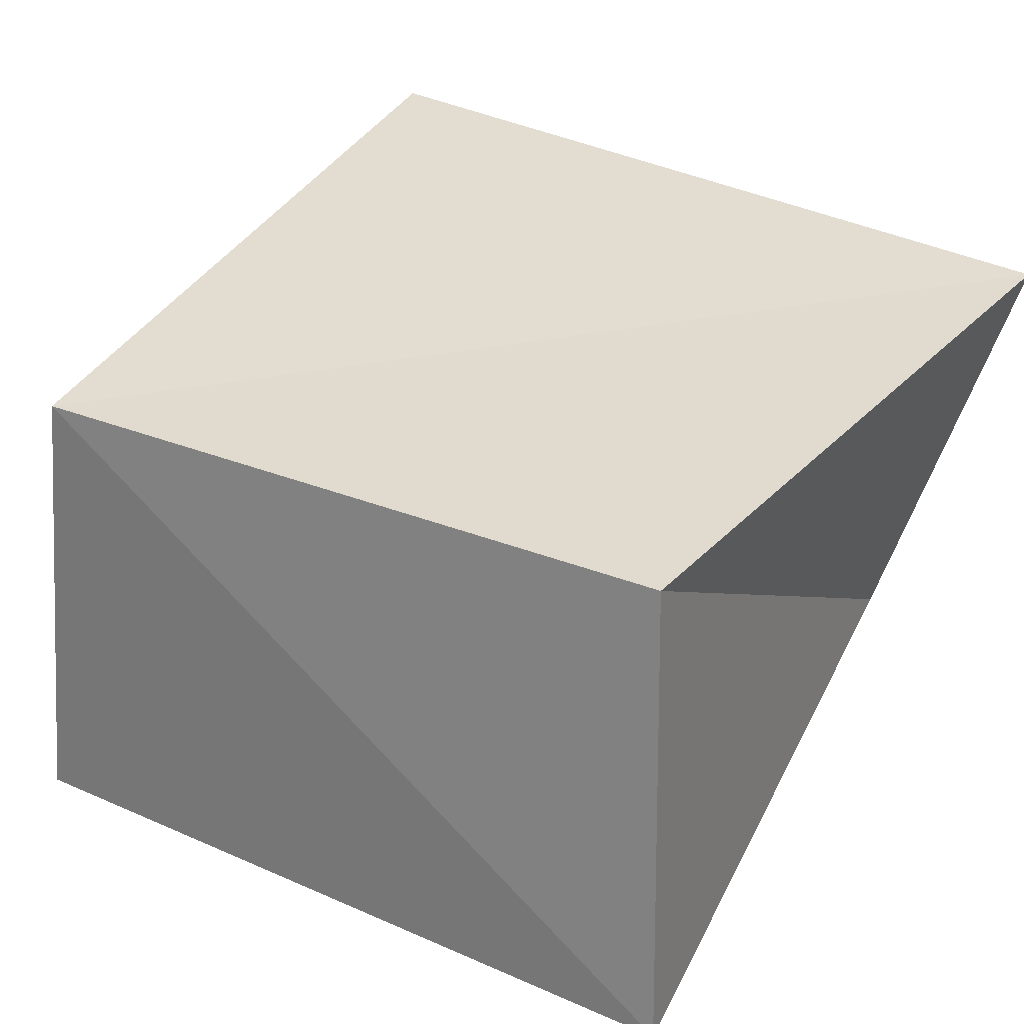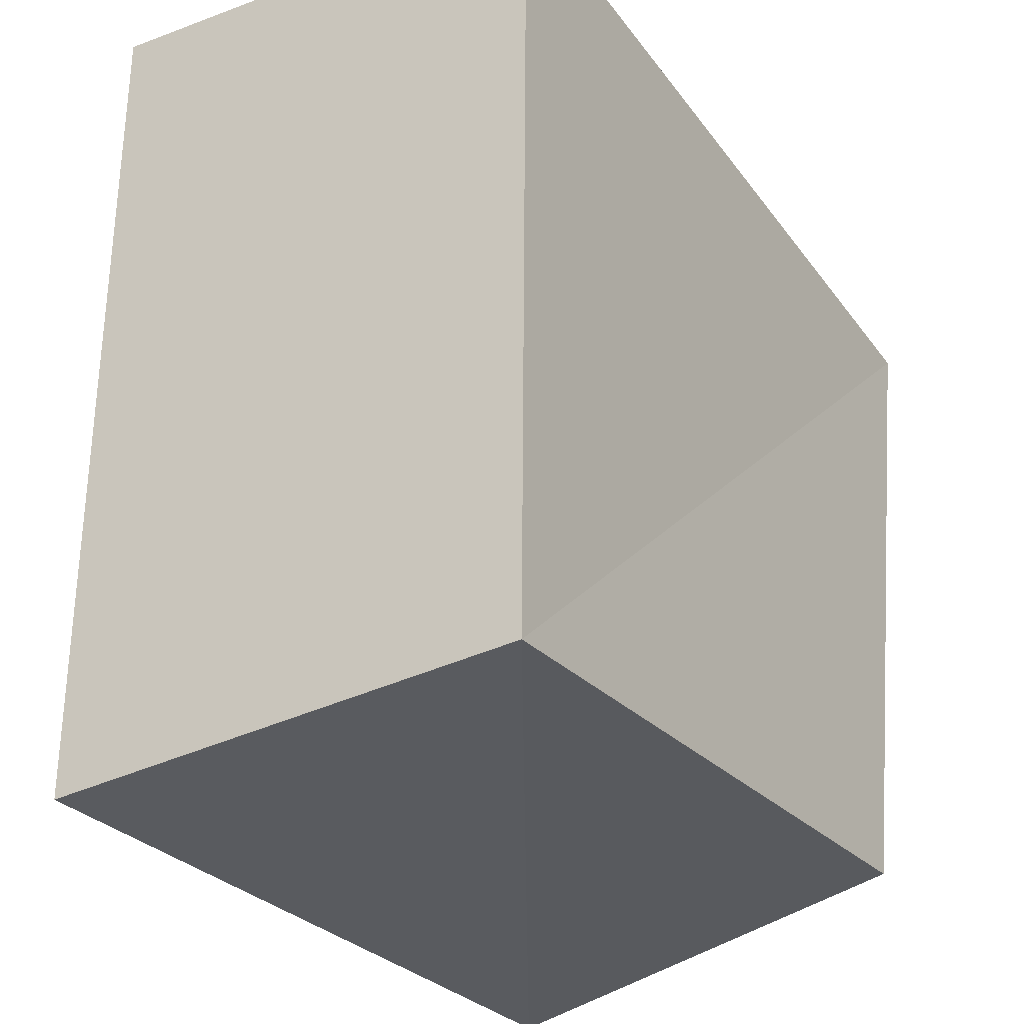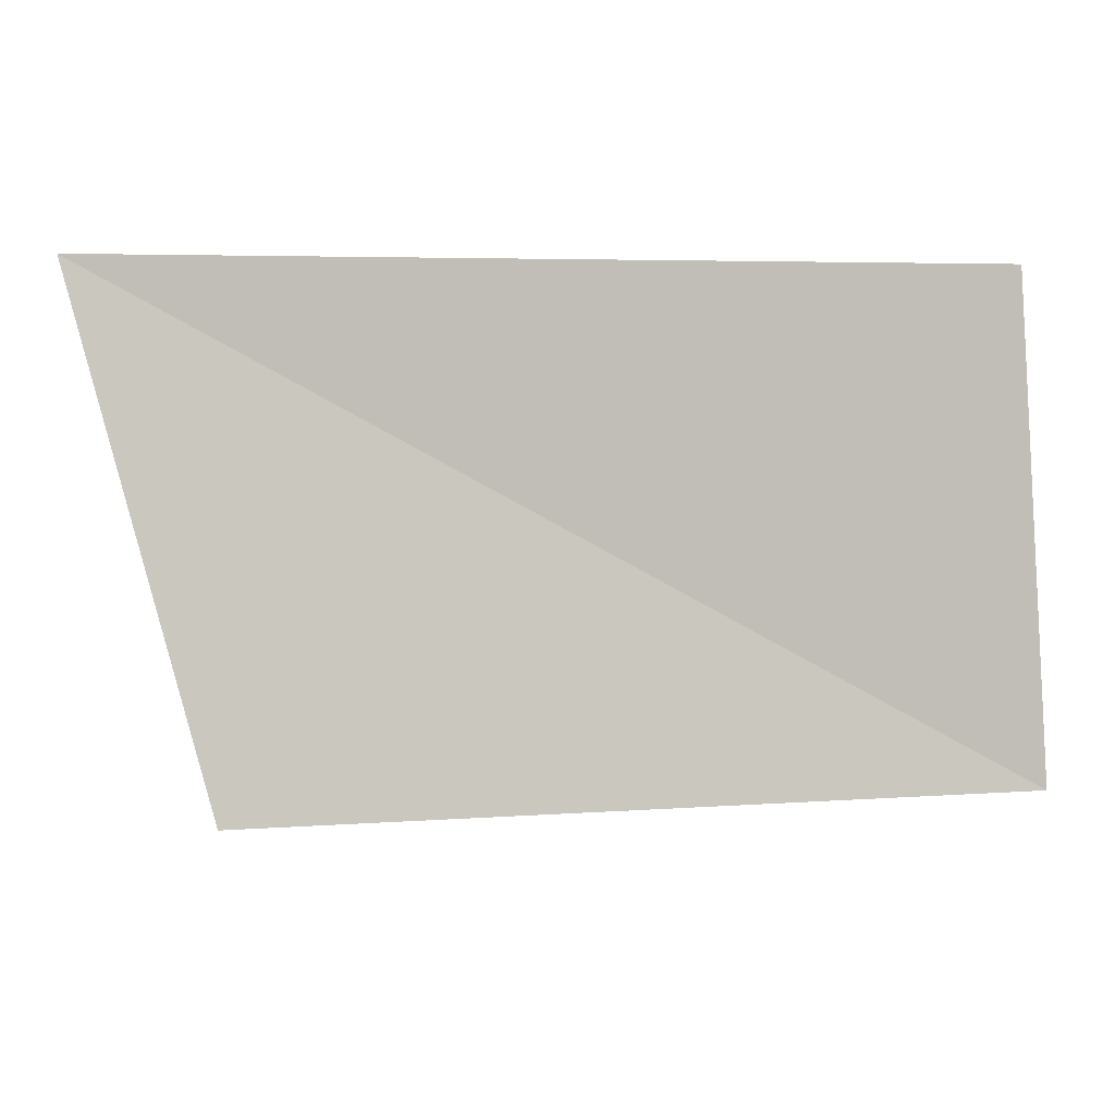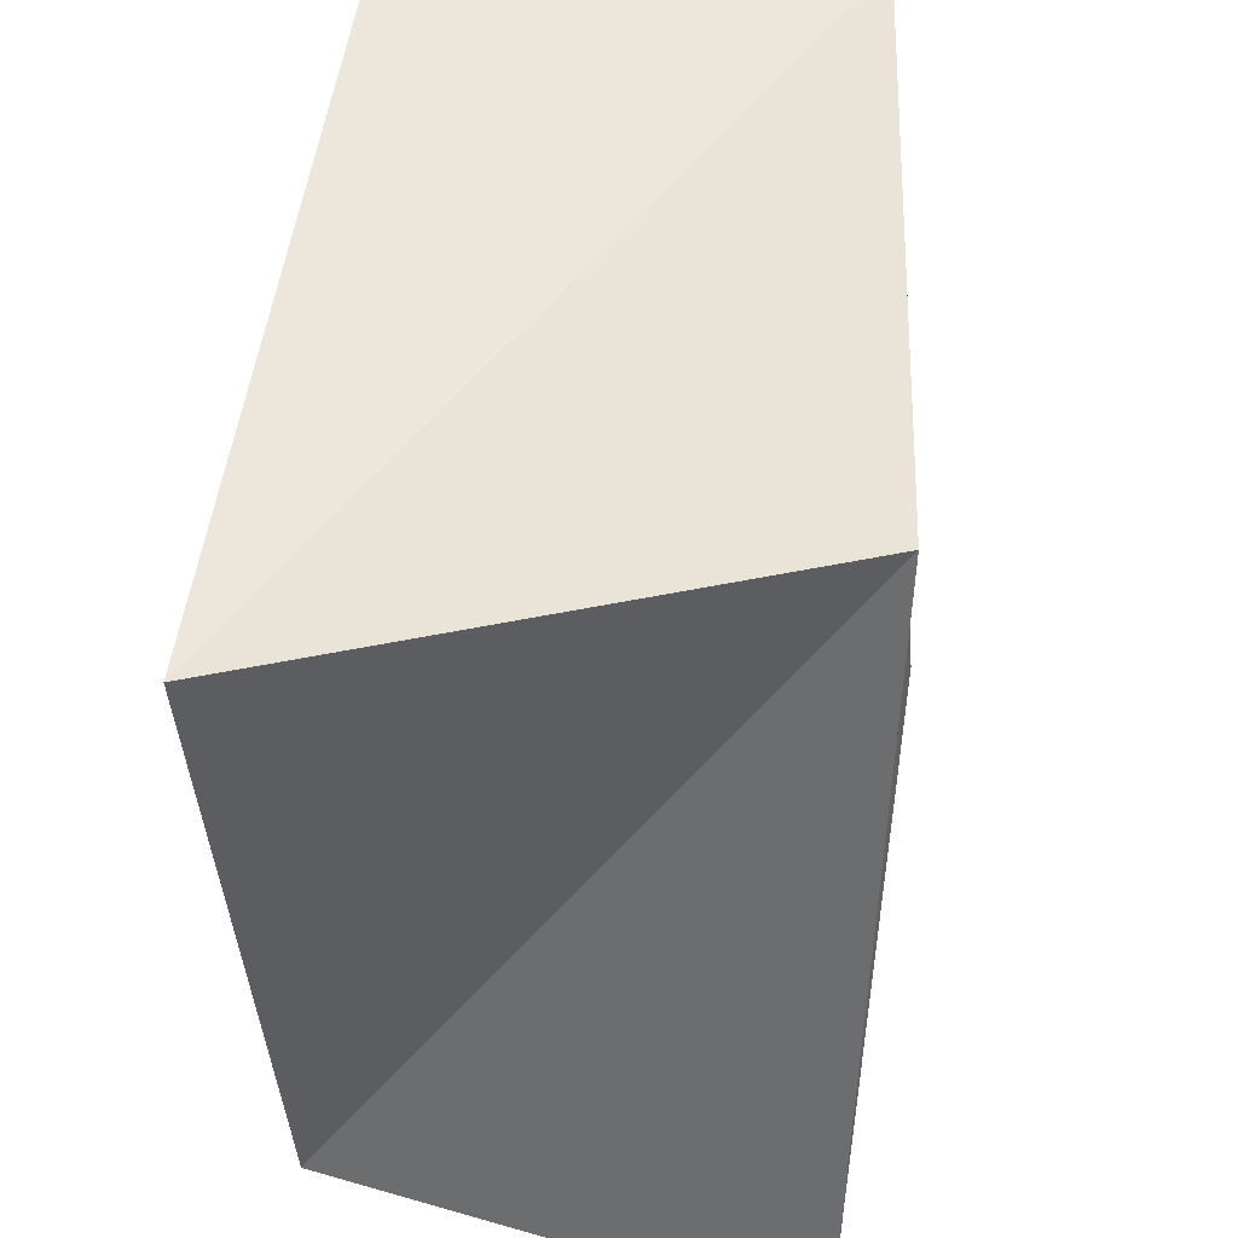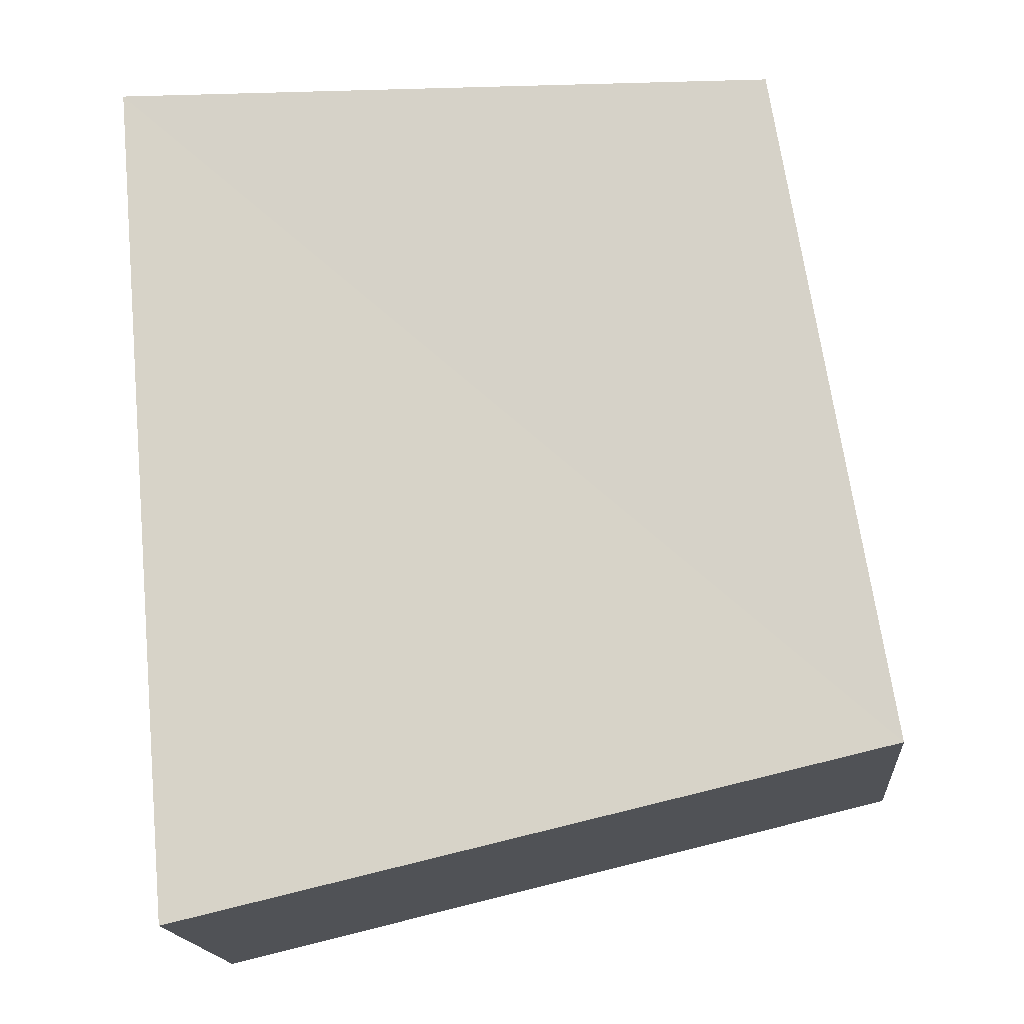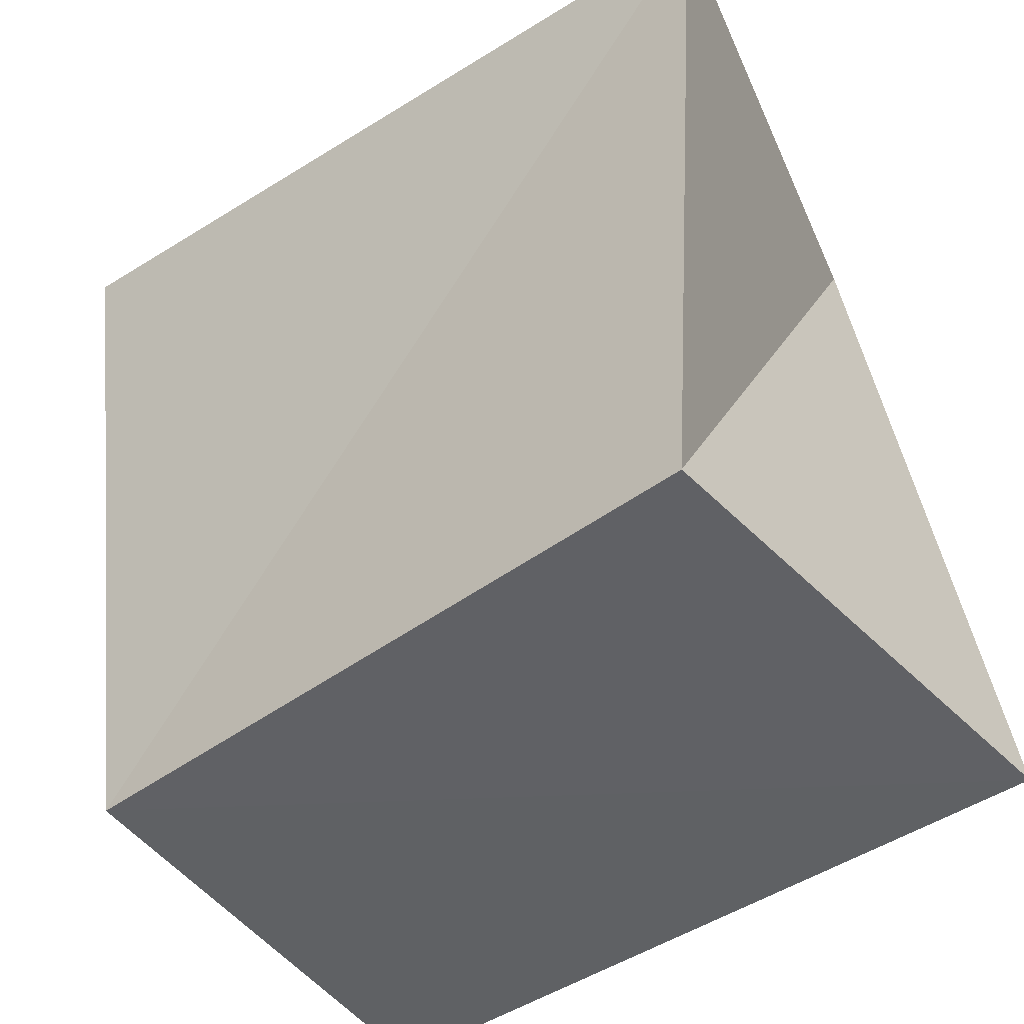
<metadata>
{"format":"obj","ext":"obj","renderer":"f3d","projection":"perspective","resolution":1024,"background":"white","views":[{"elev":34.5,"azim":32.9,"up":"+Z"},{"elev":-29.4,"azim":-60.1,"up":"+Y"},{"elev":0.2,"azim":-178.0,"up":"+Z"},{"elev":44.7,"azim":95.4,"up":"+Y"},{"elev":76.9,"azim":-98.6,"up":"+Z"},{"elev":-41.9,"azim":38.1,"up":"+Y"}]}
</metadata>
<code>
v -0.0345 -0.0371 0.02103
v 0.04604 -0.04346 -0.02393
v 0.04716 0.03536 0.0282
v 0.03142 0.03854 -0.0257
v 0.04006 -0.03507 0.02485
v -0.03639 -0.04256 -0.02926
v -0.04206 0.04206 0.02607
v -0.04459 0.04065 -0.02151
f 1 7 6
f 2 1 6
f 6 7 8
f 8 2 6
f 1 3 7
f 5 1 2
f 5 3 1
f 7 3 8
f 4 2 8
f 8 3 4
f 4 5 2
f 3 5 4

</code>
